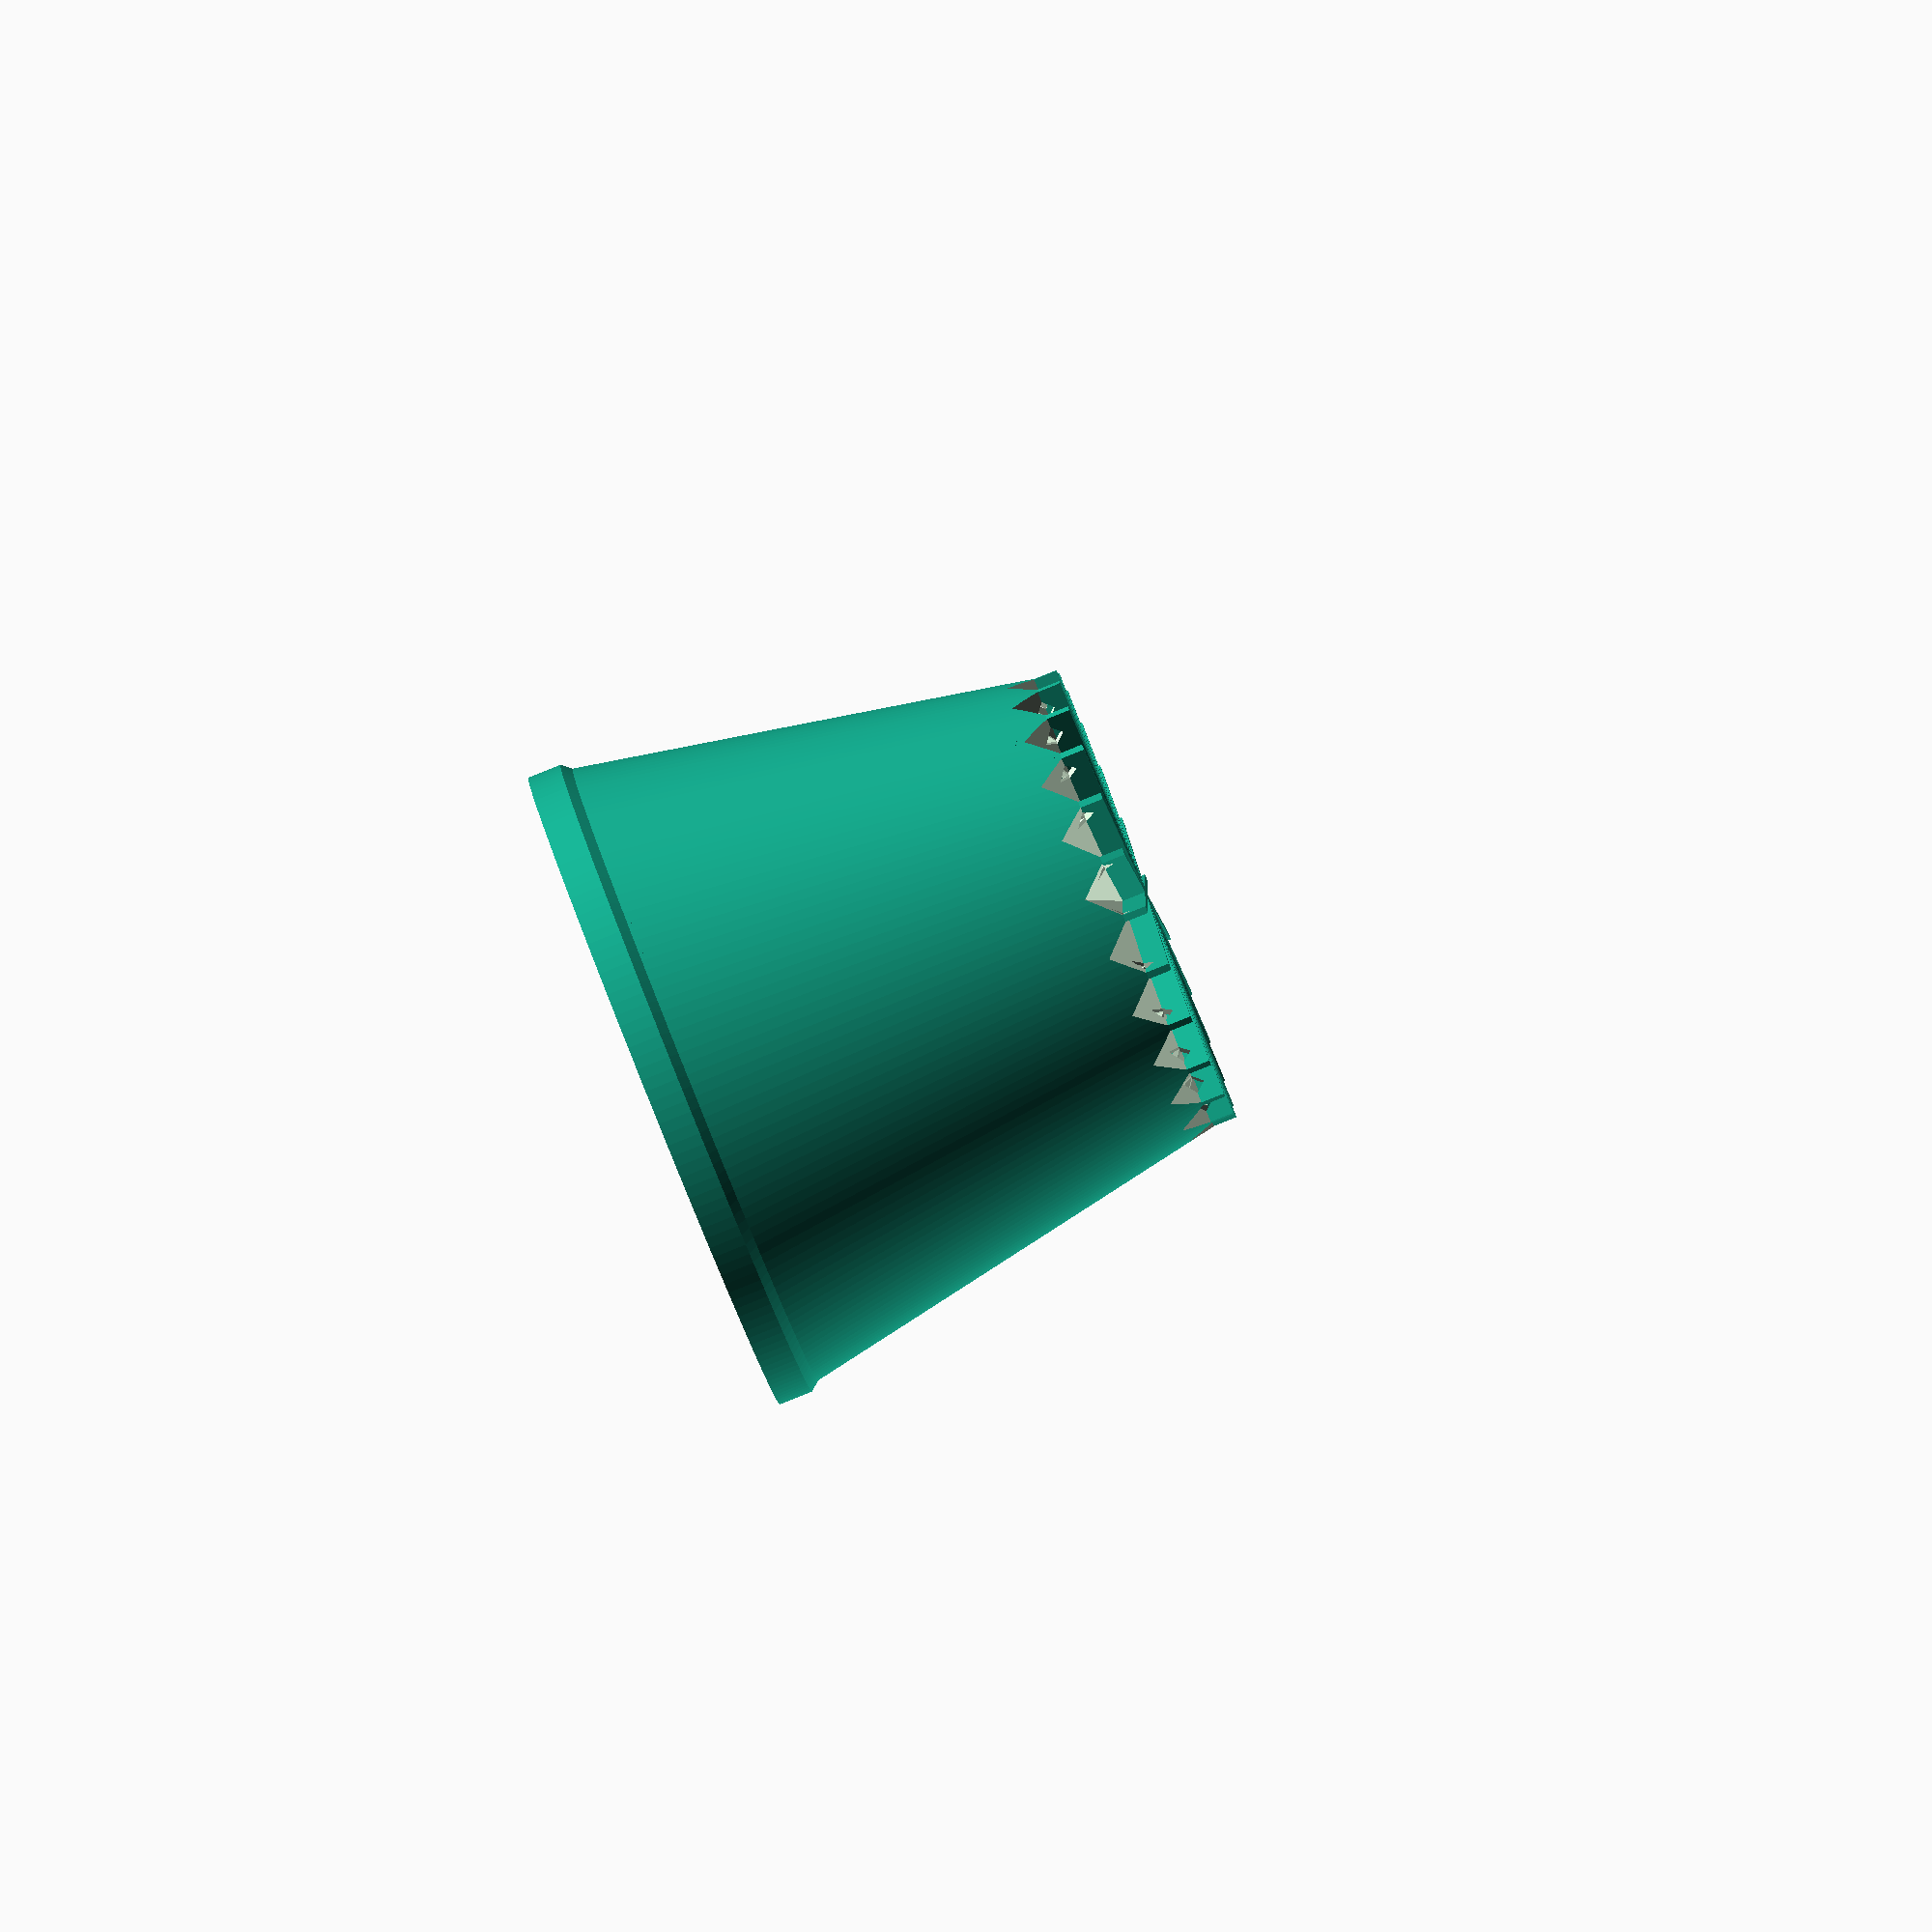
<openscad>
// Total height of the pot
height = 110;

// Diameter at the top / outer diameter of the brim 
outer_diameter_top = 140;

// Diameter at the bottom / diameter of the slats
outer_diameter_bottom = 100;

// Thickness of the body of the pot, including the slats
wall_thickness = 1.5;

// Height of the brim
brim_height = 10;

// Thickness of the brim - preferrably more than the wall thickness
brim_thickness = 4; // [2:10]

// Height of the slats / elevation of the drainage holes
drainage_slat_height = 5; // [0:20]

// Edge length of the square drainage holes.
drainage_holes_size = 3; // [1:20]

// Number of slats.
number_of_slats = 24; // [4:24]





module pot()
{
	$fn=180;
	outer_radius_bottom = outer_diameter_bottom / 2;
	pot_cone_height = height+2*wall_thickness-brim_height-drainage_slat_height;
	pot_cone_radius = outer_diameter_top/2+wall_thickness/2-brim_thickness/2;
	
	
	union()
	{
		difference()
		{
			union()
			{
				difference()
				{
					translate([0,0,drainage_slat_height])
						cylinder( h = pot_cone_height, r2 = pot_cone_radius, r1 = outer_diameter_bottom/2 );

					union()
					{
						difference()
						{
							translate([0,0,wall_thickness + drainage_slat_height])
								cylinder( h = pot_cone_height, 
										  r2 = pot_cone_radius - wall_thickness, 
										  r1 = outer_diameter_bottom/2 - wall_thickness);
							
							slatsRoofDie( wall_offset = -wall_thickness );
						}
						slatsRoofDie( wall_offset = 0 );
					}
				}
				slats();
			}
			drainageHolesDie();
		}
		brim();
	}

}



module singleDrainageHole()
{
	translate( [outer_diameter_bottom/2 - 1.5*drainage_holes_size, 0, drainage_slat_height] )
	union()
	{
		// pierces through the slats and the roofs above them horizontally
		rotate( 45, [0,1,0] )
			cube( [ drainage_holes_size, 
					outer_diameter_bottom * PI / number_of_slats, 
					drainage_holes_size ],
				  center = true );
		// pierces through the roof vertically to make sure that the hole is as big as specified
		rotate( 45, [0,0,1] )
		translate( [-drainage_holes_size/2, -drainage_holes_size/2, 0 ] )
			cube( [ drainage_holes_size, 
					drainage_holes_size, 
					outer_diameter_bottom * PI / number_of_slats ] );
	}
}


module drainageHolesDie()
{
	union()
	{
		for( slat_n = [ 0 : number_of_slats - 1  ] )
		{
			rotate(slat_n*360/number_of_slats, [ 0, 0, 1 ] )
				singleDrainageHole();
		}
	}
}


module singleSlatRoofDie( wall_offset )
{
	tilt = asin(tan(180/number_of_slats)); // don't even ask...
	roofVOffsetForWallThickness = (wall_thickness/2); // not correct, but good enough small tilt angles.
	cube_size = 2*outer_diameter_bottom;
	cube_diameter = PI*outer_diameter_bottom/number_of_slats;

	rotate( 180/number_of_slats, [0,0,1] ) 			// rotate between two slats
	translate( [0,0,drainage_slat_height - roofVOffsetForWallThickness] ) 	// raise such that it aligns with the slats
	rotate(tilt, [0,1,0]) 							// tilt such that the angle of horizontal intersection equals the slat angle
	rotate( -90-45, [1,0,0]) 						//let the box hang down at one edge on the x-axis
	translate( [-outer_diameter_bottom/1.5, 0, 0 ] ) 					// center on the x-axis
	translate( [wall_offset, wall_offset, wall_offset] ) 			// apply specified wall thickness
		cube( [cube_size, cube_diameter, cube_diameter] );
}

// Original version of building the slats roof , using union over for-loop
// This was way too slow, probably due to the n-fold intersection points at the center.
// The workaround is to unify the slat roofs recursively in adjacent pairs by bisecting the full range.
//module slatsRoofDie( wall_offset )
//{
//	union()
//	{
//		for( slat_n = [ 0 : number_of_slats - 1  ] )
//		{
//			rotate(slat_n*360/number_of_slats, [ 0, 0, 1 ] )
//				singleSlatRoofDie( wall_offset);
//		}
//	}
//}

module slatsRoofDie( wall_offset )
{
	slatsRoofDieRange( wall_offset, 0, number_of_slats - 1 );
}



module slatsRoofDieRange( wall_offset, n_from, n_to )
{
	n_middle = floor( (n_from + n_to ) / 2);
	if( n_from >= n_to )
	{
		rotate(n_from*360/number_of_slats, [ 0, 0, 1 ] )
			singleSlatRoofDie( wall_offset );
	}
	else
	{
		union()
		{
			slatsRoofDieRange( wall_offset = wall_offset, n_from = n_from, n_to = n_middle );
			slatsRoofDieRange( wall_offset = wall_offset, n_from = n_middle+1, n_to = n_to );
		}
	}
}



module brim()
{
	brim_radius = outer_diameter_top/2;
	
	translate([0,0,height-brim_height])
	intersection()
	{
		difference()
		{
			cylinder( r=brim_radius, h=brim_height );
			
			union()
			{
				translate([0,0,-1])
					cylinder( r=brim_radius-brim_thickness, h=brim_height+2 );
				translate([0,0,-brim_thickness/2])
					cylinder( r1=brim_radius, r2=brim_radius-brim_thickness, h=brim_thickness );
			}
		}
		translate([0,0,-brim_thickness/2])
			cylinder( r1=brim_radius-brim_thickness, 
				      r2=brim_radius+brim_height-brim_thickness,
					  h=brim_height+brim_thickness/2 );
	}
}

module slats()
{
	union()
	{
		for( slat_n = [ 0 : number_of_slats - 1  ] )
		{
			rotate(slat_n*360/number_of_slats, [ 0, 0, 1 ] )
				singleSlat();
		}
	}
}

module singleSlat()
{
	translate( [-outer_diameter_bottom/2, -wall_thickness/2, 0 ] )
		cube( [outer_diameter_bottom, wall_thickness, drainage_slat_height] );
}


pot();



</openscad>
<views>
elev=86.3 azim=210.1 roll=111.9 proj=o view=wireframe
</views>
